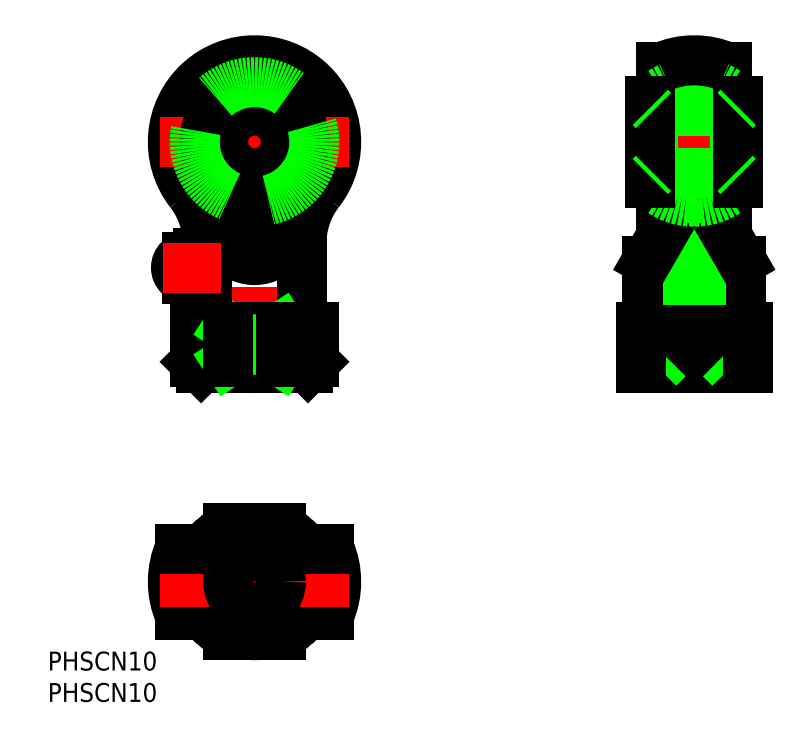
<metadata>
{"format":"dxf","ext":"dxf","renderer":"ezdxf+matplotlib","layout":"modelspace","background":"white","min_lineweight":24,"dpi":150}
</metadata>
<code>
0
SECTION
2
ENTITIES
0
LINE
8
CENTER
10
70
20
32
30
0
11
70
21
85
31
0
0
LINE
8
CENTER
10
0
20
85
30
0
11
0
21
32
31
0
0
LINE
8
0
10
68.5
20
54.05
30
0
11
68.5
21
60.59
31
0
0
LINE
8
0
10
71.5
20
54.05
30
0
11
71.5
21
60.59
31
0
0
LINE
8
0
10
64.75
20
81.89
30
0
11
64.75
21
55
31
0
0
LINE
8
0
10
75.25
20
81.89
30
0
11
75.25
21
55
31
0
0
ARC
8
0
10
0
20
70
30
0
40
11.89
50
317.8
51
222.2
0
ARC
8
0
10
-20.5
20
54.01
30
0
40
13
50
0
51
37.96
0
ARC
8
0
10
20.5
20
54.01
30
0
40
13
50
142
51
180
0
ARC
8
0
10
0
20
70
30
0
40
13
50
322
51
218
0
ARC
8
0
10
-17.83
20
53.3
30
0
40
12.54
50
7.774
51
43.94
0
ARC
8
0
10
17.96
20
53.24
30
0
40
12.67
50
136.3
51
172
0
LINE
8
CENTER
10
0
20
10.5
30
0
11
0
21
-10.5
31
0
0
CIRCLE
8
0
10
0
20
0
30
0
40
5.688
0
CIRCLE
8
0
10
0
20
0
30
0
40
5
0
CIRCLE
8
0
10
0
20
0
30
0
40
8.5
0
ARC
8
0
10
0
20
-1.563e-13
30
0
40
13
50
336.2
51
23.82
0
ARC
8
0
10
0
20
0
30
0
40
8.5
50
270
51
90
0
ARC
8
0
10
0
20
0
30
0
40
9.5
50
296.5
51
63.47
0
ARC
8
0
10
0
20
-1.563e-13
30
0
40
13
50
156.2
51
203.8
0
ARC
8
0
10
0
20
0
30
0
40
8.5
50
90
51
270
0
ARC
8
0
10
0
20
0
30
0
40
9.5
50
116.5
51
243.5
0
LINE
8
0
10
11.89
20
-5.25
30
0
11
7.918
21
-5.25
31
0
0
ARC
8
0
10
0
20
1.4e-15
30
0
40
9.525
50
213.4
51
227.3
0
LINE
8
0
10
-6.423
20
-7
30
0
11
-6.46
21
-7
31
0
0
LINE
8
0
10
-7.918
20
-5.25
30
0
11
-11.89
21
-5.25
31
0
0
LINE
8
0
10
-4.243
20
-8.5
30
0
11
4.243
21
-8.5
31
0
0
ARC
8
0
10
0
20
1.4e-15
30
0
40
9.525
50
312.7
51
326.6
0
LINE
8
0
10
6.46
20
-7
30
0
11
6.423
21
-7
31
0
0
LINE
8
CENTER
10
15
20
0
30
0
11
-15
21
0
31
0
0
LINE
8
0
10
11.89
20
5.25
30
0
11
7.918
21
5.25
31
0
0
ARC
8
0
10
0
20
1.4e-15
30
0
40
9.525
50
132.7
51
146.6
0
ARC
8
0
10
0
20
1.4e-15
30
0
40
9.525
50
33.45
51
47.3
0
LINE
8
0
10
-7.918
20
5.25
30
0
11
-11.89
21
5.25
31
0
0
CIRCLE
8
0
10
0
20
0
30
0
40
4.188
0
CIRCLE
8
0
10
0
20
0
30
0
40
1.5
0
LINE
8
0
10
-6.46
20
7
30
0
11
-6.423
21
7
31
0
0
LINE
8
0
10
-4.243
20
8.5
30
0
11
4.243
21
8.5
31
0
0
LINE
8
0
10
6.423
20
7
30
0
11
6.46
21
7
31
0
0
LINE
8
0
10
-7.5
20
54.01
30
0
11
-7.5
21
42.5
31
0
0
LINE
8
0
10
7.5
20
42.5
30
0
11
7.5
21
54.01
31
0
0
LINE
8
0
10
8.5
20
34
30
0
11
9.5
21
35
31
0
0
ARC
8
0
10
0.1742
20
44.24
30
0
40
10.24
50
244.4
51
269
0
ARC
8
0
10
-0.1643
20
44.2
30
0
40
10.2
50
270.9
51
295.6
0
LINE
8
0
10
-9.5
20
35
30
0
11
-8.5
21
34
31
0
0
LINE
8
0
10
8.5
20
34
30
0
11
-8.5
21
34
31
0
0
LINE
8
0
10
-9.5
20
40.5
30
0
11
9.5
21
40.5
31
0
0
LINE
8
0
10
-9.5
20
35
30
0
11
-4.243
21
35
31
0
0
LINE
8
0
10
-9.5
20
40.5
30
0
11
-9.5
21
35
31
0
0
ARC
8
0
10
-9.5
20
42.5
30
0
40
2
50
270
51
0
0
LINE
8
0
10
4.243
20
40.5
30
0
11
-4.243
21
35
31
0
0
LINE
8
0
10
-4.243
20
40.5
30
0
11
4.243
21
35
31
0
0
LINE
8
0
10
4.243
20
35
30
0
11
4.243
21
40.5
31
0
0
LINE
8
0
10
9.5
20
35
30
0
11
9.5
21
40.5
31
0
0
LINE
8
0
10
-4.243
20
35
30
0
11
-4.243
21
40.5
31
0
0
LINE
8
0
10
4.243
20
35
30
0
11
9.5
21
35
31
0
0
ARC
8
0
10
9.5
20
42.5
30
0
40
2
50
180
51
270
0
ARC
8
0
10
28.06
20
77.28
30
0
40
40.21
50
213.6
51
215.4
0
LINE
8
0
10
-5.409
20
55
30
0
11
5.409
21
55
31
0
0
ARC
8
0
10
0
20
56.58
30
0
40
5.382
50
208.6
51
331.4
0
ARC
8
0
10
-28.06
20
77.28
30
0
40
40.21
50
324.6
51
326.4
0
LINE
8
0
10
65
20
34.69
30
0
11
65
21
48
31
0
0
LINE
8
0
10
75
20
34.69
30
0
11
75
21
48
31
0
0
LINE
8
0
10
74.19
20
35.5
30
0
11
74.19
21
52.5
31
0
0
LINE
8
0
10
65.81
20
35.5
30
0
11
65.81
21
52.5
31
0
0
LINE
8
0
10
62.5
20
51.1
30
0
11
62.5
21
42.5
31
0
0
LINE
8
0
10
77.5
20
42.5
30
0
11
77.5
21
51.1
31
0
0
LINE
8
0
10
74.19
20
35.5
30
0
11
65.81
21
35.5
31
0
0
LINE
8
0
10
61.5
20
40.5
30
0
11
78.5
21
40.5
31
0
0
LINE
8
0
10
61.5
20
35
30
0
11
78.5
21
35
31
0
0
LINE
8
0
10
78.5
20
34
30
0
11
61.5
21
34
31
0
0
LINE
8
0
10
65.81
20
35.5
30
0
11
64.31
21
34
31
0
0
LINE
8
0
10
61.5
20
34
30
0
11
61.5
21
40.5
31
0
0
ARC
8
0
10
60
20
42.5
30
0
40
2.5
50
306.9
51
0
0
LINE
8
0
10
74.19
20
35.5
30
0
11
75.69
21
34
31
0
0
LINE
8
0
10
78.5
20
34
30
0
11
78.5
21
40.5
31
0
0
ARC
8
0
10
80
20
42.5
30
0
40
2.5
50
180
51
233.1
0
LINE
8
0
10
68.5
20
54.05
30
0
11
71.5
21
54.05
31
0
0
LINE
8
0
10
74.19
20
52.5
30
0
11
65.81
21
52.5
31
0
0
LINE
8
0
10
75
20
48
30
0
11
65
21
48
31
0
0
LINE
8
0
10
65
20
48
30
0
11
65.81
21
49.41
31
0
0
LINE
8
0
10
65.81
20
52.5
30
0
11
68.5
21
54.05
31
0
0
LINE
8
0
10
62.5
20
51.1
30
0
11
64.75
21
55
31
0
0
LINE
8
0
10
75
20
48
30
0
11
74.19
21
49.41
31
0
0
LINE
8
0
10
74.19
20
52.5
30
0
11
71.5
21
54.05
31
0
0
LINE
8
0
10
77.5
20
51.1
30
0
11
75.25
21
55
31
0
0
LINE
8
CENTER
10
15
20
70
30
0
11
-15
21
70
31
0
0
CIRCLE
8
0
10
0
20
70
30
0
40
7.948
0
CIRCLE
8
0
10
0
20
70
30
0
40
6.46
0
CIRCLE
8
0
10
0
20
70
30
0
40
5.5
0
CIRCLE
8
0
10
0
20
70
30
0
40
5
0
CIRCLE
8
0
10
0
20
70
30
0
40
9.525
0
LINE
8
CENTER
10
79
20
70
30
0
11
61
21
70
31
0
0
ARC
8
0
10
70
20
70
30
0
40
9.525
50
56.55
51
123.4
0
ARC
8
0
10
70
20
70
30
0
40
9.525
50
236.6
51
303.4
0
LINE
8
0
10
63.5
20
75
30
0
11
76.5
21
75
31
0
0
LINE
8
0
10
63.5
20
65
30
0
11
76.5
21
65
31
0
0
LINE
8
0
10
63.5
20
65
30
0
11
63.5
21
75
31
0
0
LINE
8
0
10
63
20
63.54
30
0
11
63
21
76.46
31
0
0
ARC
8
0
10
70
20
70
30
0
40
9.525
50
222.7
51
236.6
0
LINE
8
0
10
63
20
64.5
30
0
11
63.5
21
65
31
0
0
ARC
8
0
10
70
20
70
30
0
40
9.525
50
123.4
51
137.3
0
LINE
8
0
10
63
20
75.5
30
0
11
63.5
21
75
31
0
0
LINE
8
0
10
76.5
20
75
30
0
11
76.5
21
65
31
0
0
LINE
8
0
10
77
20
76.46
30
0
11
77
21
63.54
31
0
0
ARC
8
0
10
70
20
70
30
0
40
9.525
50
303.4
51
317.3
0
LINE
8
0
10
77
20
64.5
30
0
11
76.5
21
65
31
0
0
ARC
8
0
10
70
20
70
30
0
40
9.525
50
42.7
51
56.55
0
LINE
8
0
10
77
20
75.5
30
0
11
76.5
21
75
31
0
0
ARC
8
0
10
70
20
70
30
0
40
13
50
66.18
51
113.8
0
TEXT
8
0
10
-32.91
20
-19.13
30
0
40
3
1
PHSCN10
0
TEXT
8
0
10
-32.91
20
-14.13
30
0
40
3
1
PHSCN10
0
LINE
8
0
10
-9
20
51.75
30
0
11
-10.75
21
51.75
31
0
0
LINE
8
0
10
-9
20
48.25
30
0
11
-10.75
21
48.25
31
0
0
ARC
8
0
10
-10.75
20
50
30
0
40
1.75
50
90
51
270
0
ARC
8
0
10
-14.85
20
50
30
0
40
7.499
50
348.5
51
11.54
0
LINE
8
0
10
-7.5
20
52.25
30
0
11
-9
21
52.25
31
0
0
LINE
8
0
10
-7.5
20
47.75
30
0
11
-9
21
47.75
31
0
0
LINE
8
0
10
-9
20
52.25
30
0
11
-9
21
47.75
31
0
0
LINE
8
CENTER
10
-5.348
20
50
30
0
11
-14.5
21
50
31
0
0
ENDSEC
0
EOF

</code>
